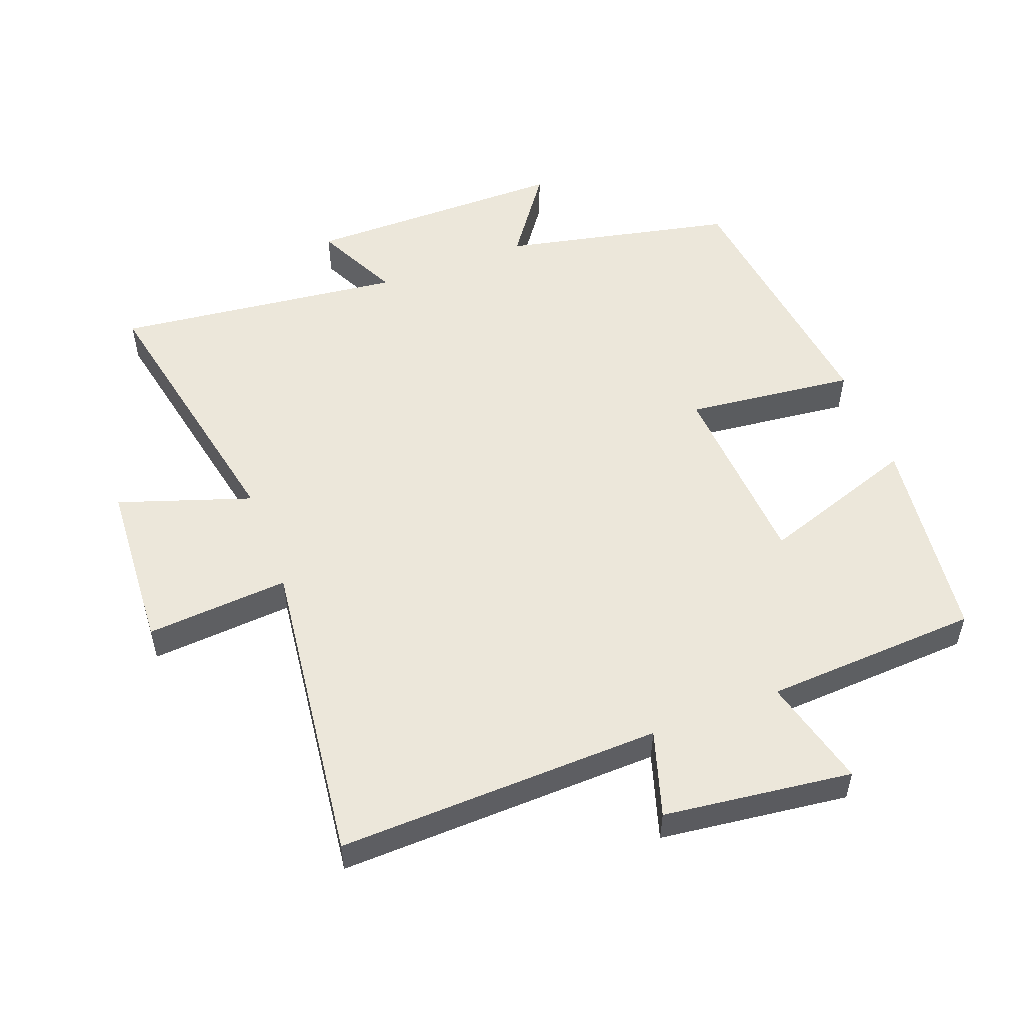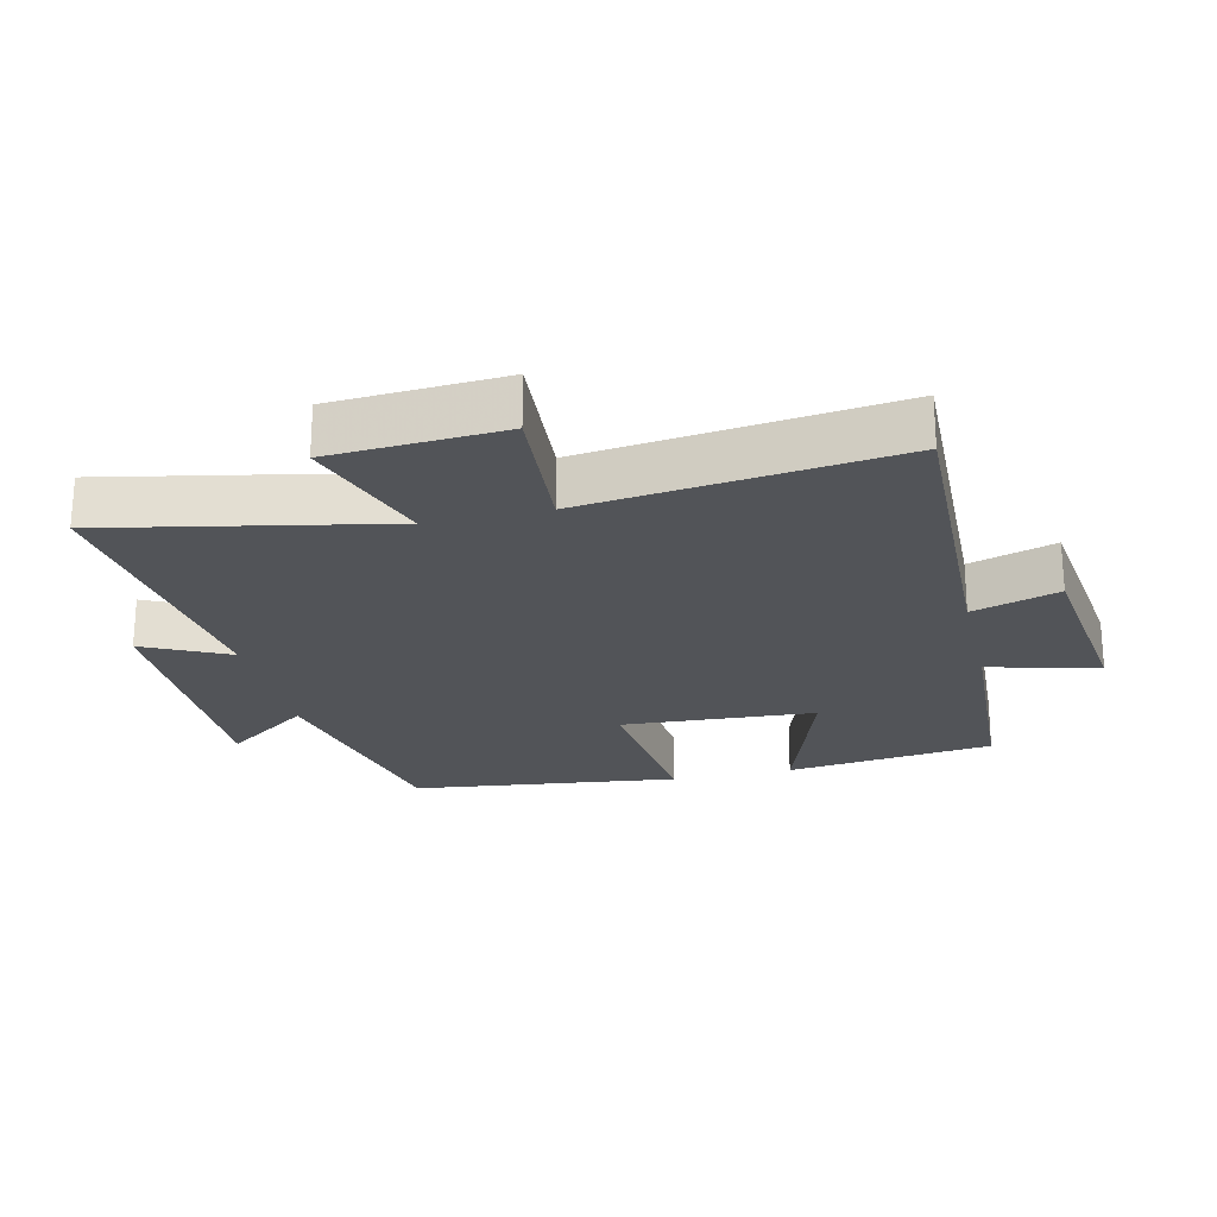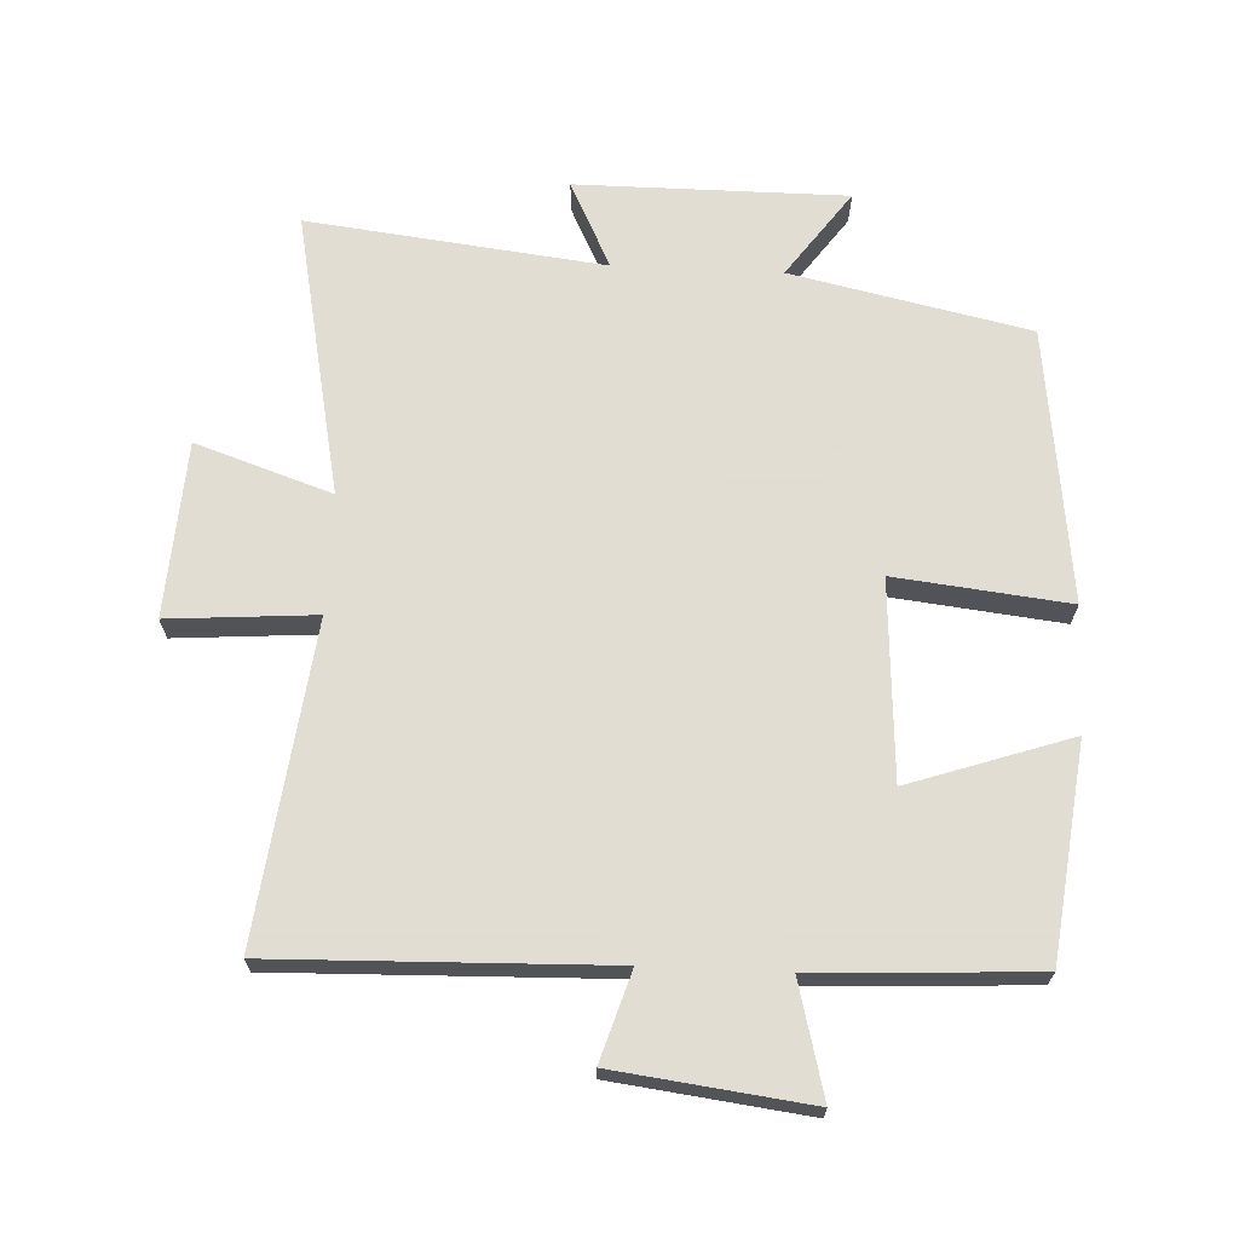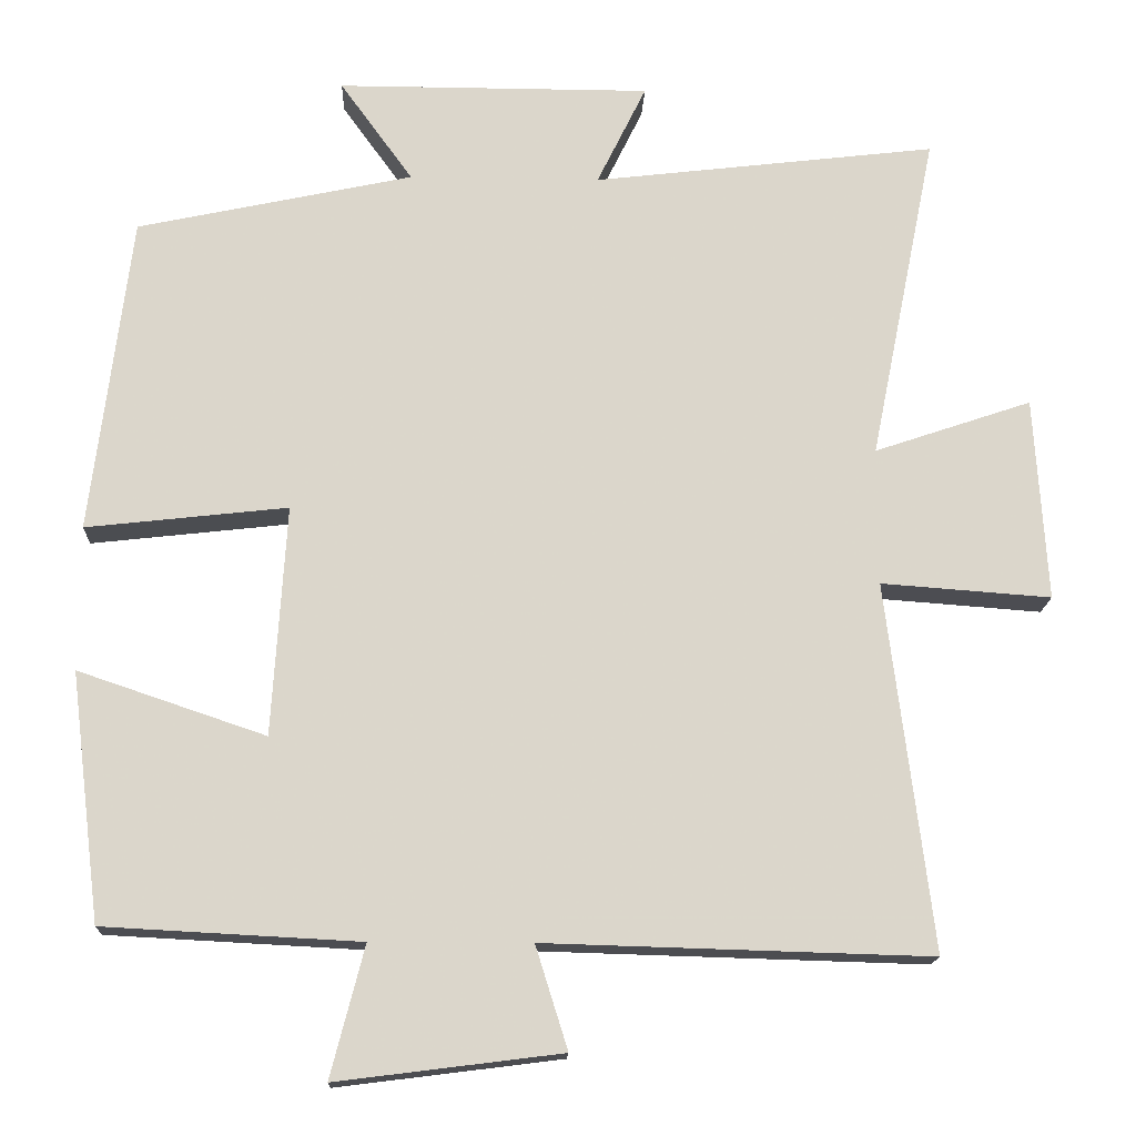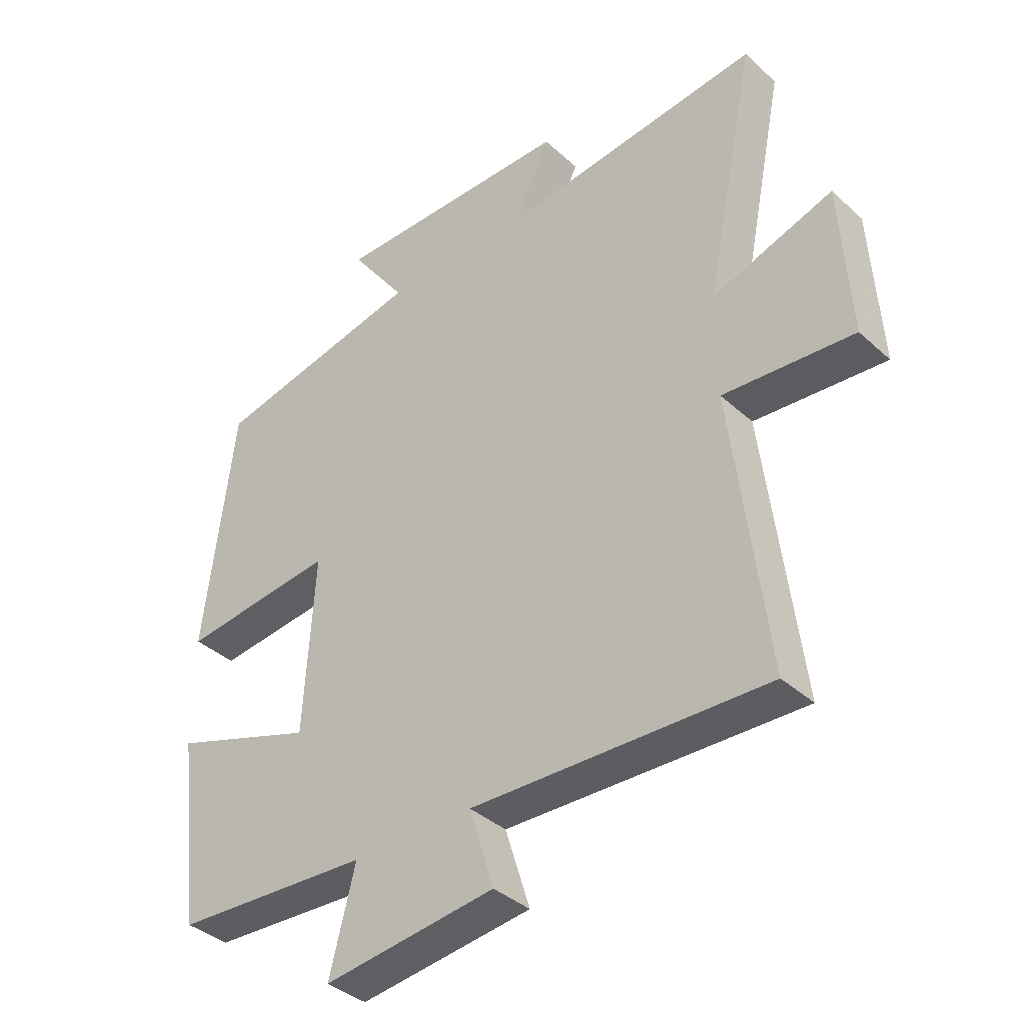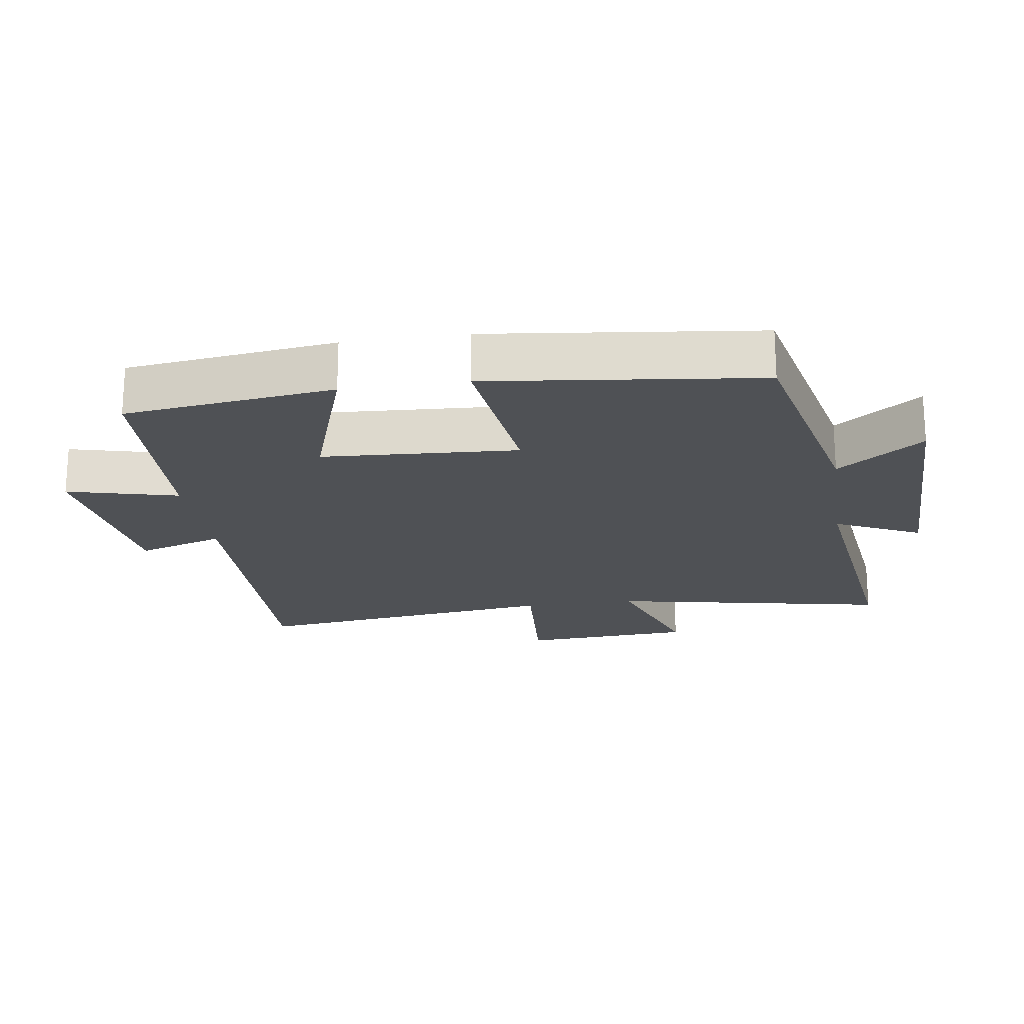
<metadata>
{"format":"obj","ext":"obj","renderer":"f3d","projection":"perspective","resolution":1024,"background":"white","views":[{"elev":53.3,"azim":159.2,"up":"+Y"},{"elev":-23.2,"azim":103.2,"up":"+Y"},{"elev":68.1,"azim":-177.3,"up":"+Y"},{"elev":-16.1,"azim":-2.2,"up":"+Z"},{"elev":-37.6,"azim":41.0,"up":"+Z"},{"elev":-20.1,"azim":-81.4,"up":"+Y"}]}
</metadata>
<code>
v 0.558 0.07 -0.514
v 0.067 0.07 -0.5
v 0.108 0.07 -0.631
v -0.178 0.07 -0.667
v -0.135 0.07 -0.5
v -0.461 0.07 -0.483
v -0.5 0.07 -0.167
v -0.261 0.07 -0.248
v -0.243 0.07 0.046
v -0.5 0.07 0.017
v -0.45 0.07 0.424
v -0.098 0.07 0.5
v -0.191 0.07 0.629
v 0.209 0.07 0.629
v 0.146 0.07 0.5
v 0.585 0.07 0.552
v 0.5 0.07 0.131
v 0.701 0.07 0.199
v 0.717 0.07 -0.061
v 0.5 0.07 -0.045
v 0.558 0 -0.514
v 0.067 0 -0.5
v 0.108 0 -0.631
v -0.178 0 -0.667
v -0.135 0 -0.5
v -0.461 0 -0.483
v -0.5 0 -0.167
v -0.261 0 -0.248
v -0.243 0 0.046
v -0.5 0 0.017
v -0.45 0 0.424
v -0.098 0 0.5
v -0.191 0 0.629
v 0.209 0 0.629
v 0.146 0 0.5
v 0.585 0 0.552
v 0.5 0 0.131
v 0.701 0 0.199
v 0.717 0 -0.061
v 0.5 0 -0.045
f 17 18 19 20
f 15 16 17
f 15 17 20
f 12 13 14 15
f 9 10 11 12
f 8 9 12 15
f 5 6 7 8
f 5 8 15 20
f 2 3 4 5
f 20 1 2
f 2 5 20
f 40 39 38 37
f 37 36 35
f 40 37 35
f 35 34 33 32
f 32 31 30 29
f 35 32 29 28
f 28 27 26 25
f 40 35 28 25
f 25 24 23 22
f 22 21 40
f 40 25 22
f 1 21 22 2
f 2 22 23 3
f 3 23 24 4
f 4 24 25 5
f 5 25 26 6
f 6 26 27 7
f 7 27 28 8
f 8 28 29 9
f 9 29 30 10
f 10 30 31 11
f 11 31 32 12
f 12 32 33 13
f 13 33 34 14
f 14 34 35 15
f 15 35 36 16
f 16 36 37 17
f 17 37 38 18
f 18 38 39 19
f 19 39 40 20
f 20 40 21 1

</code>
